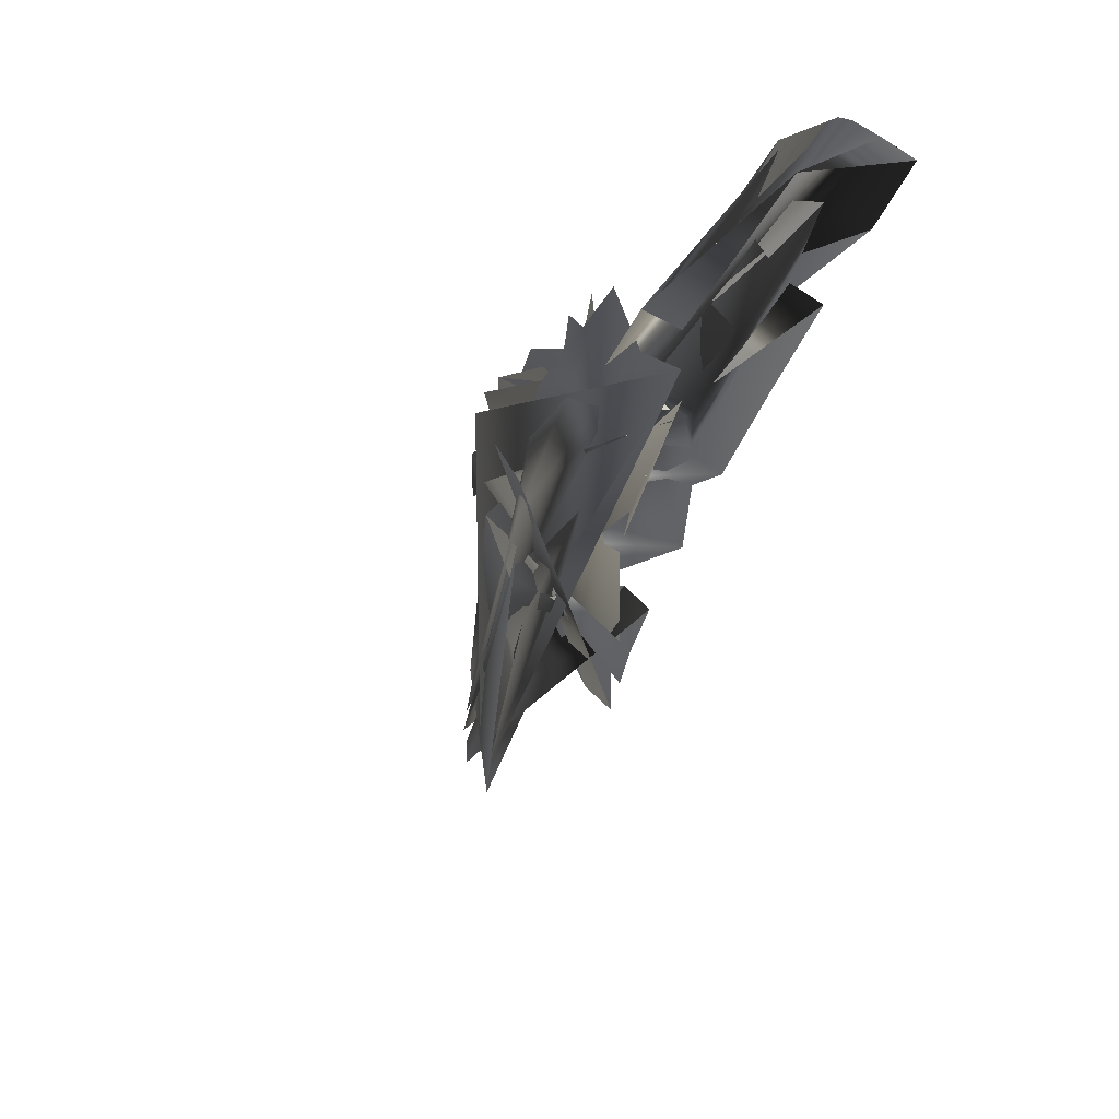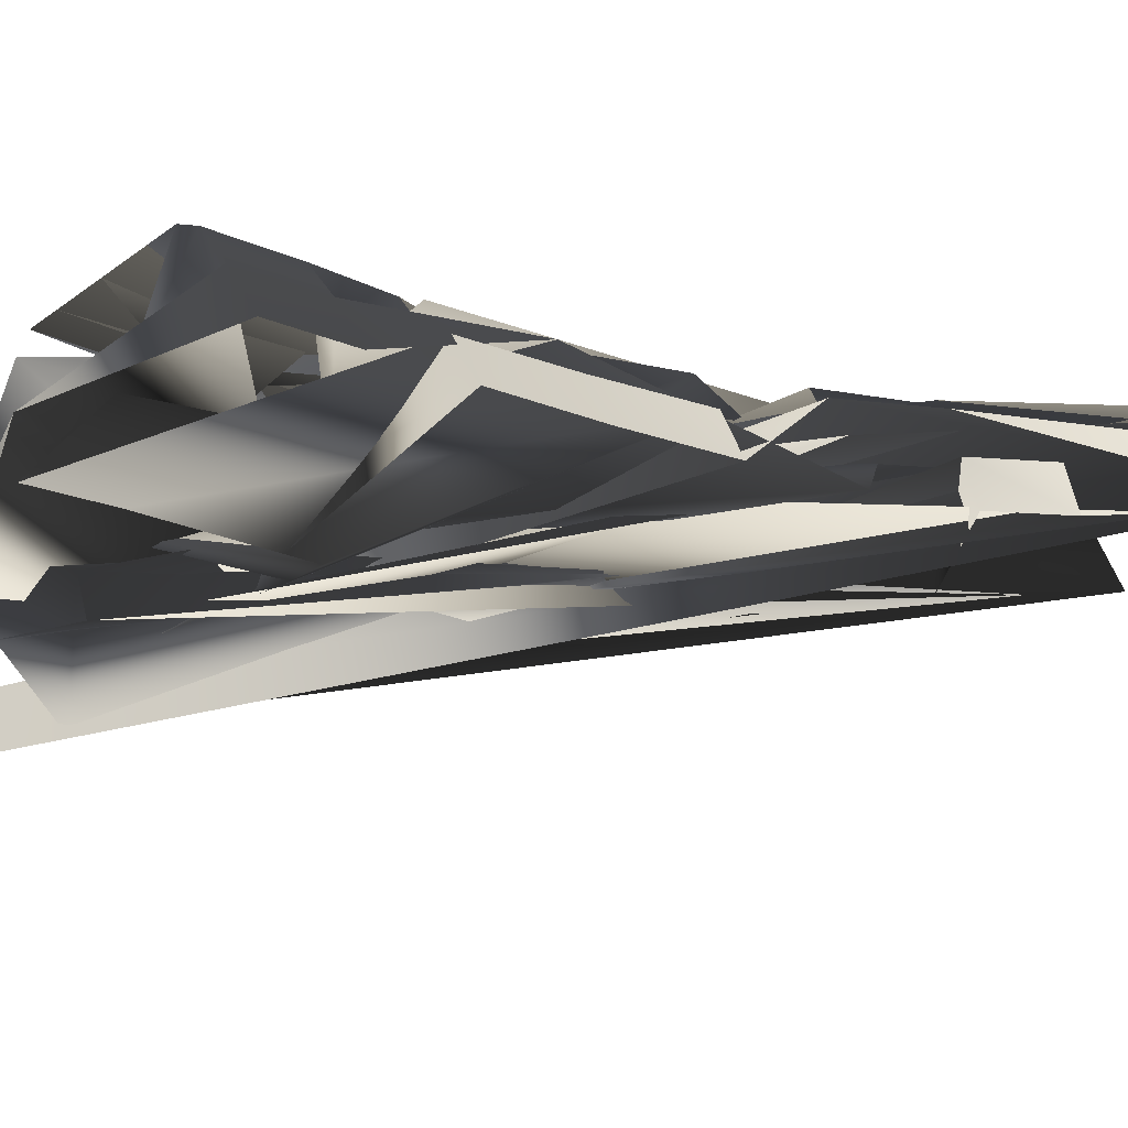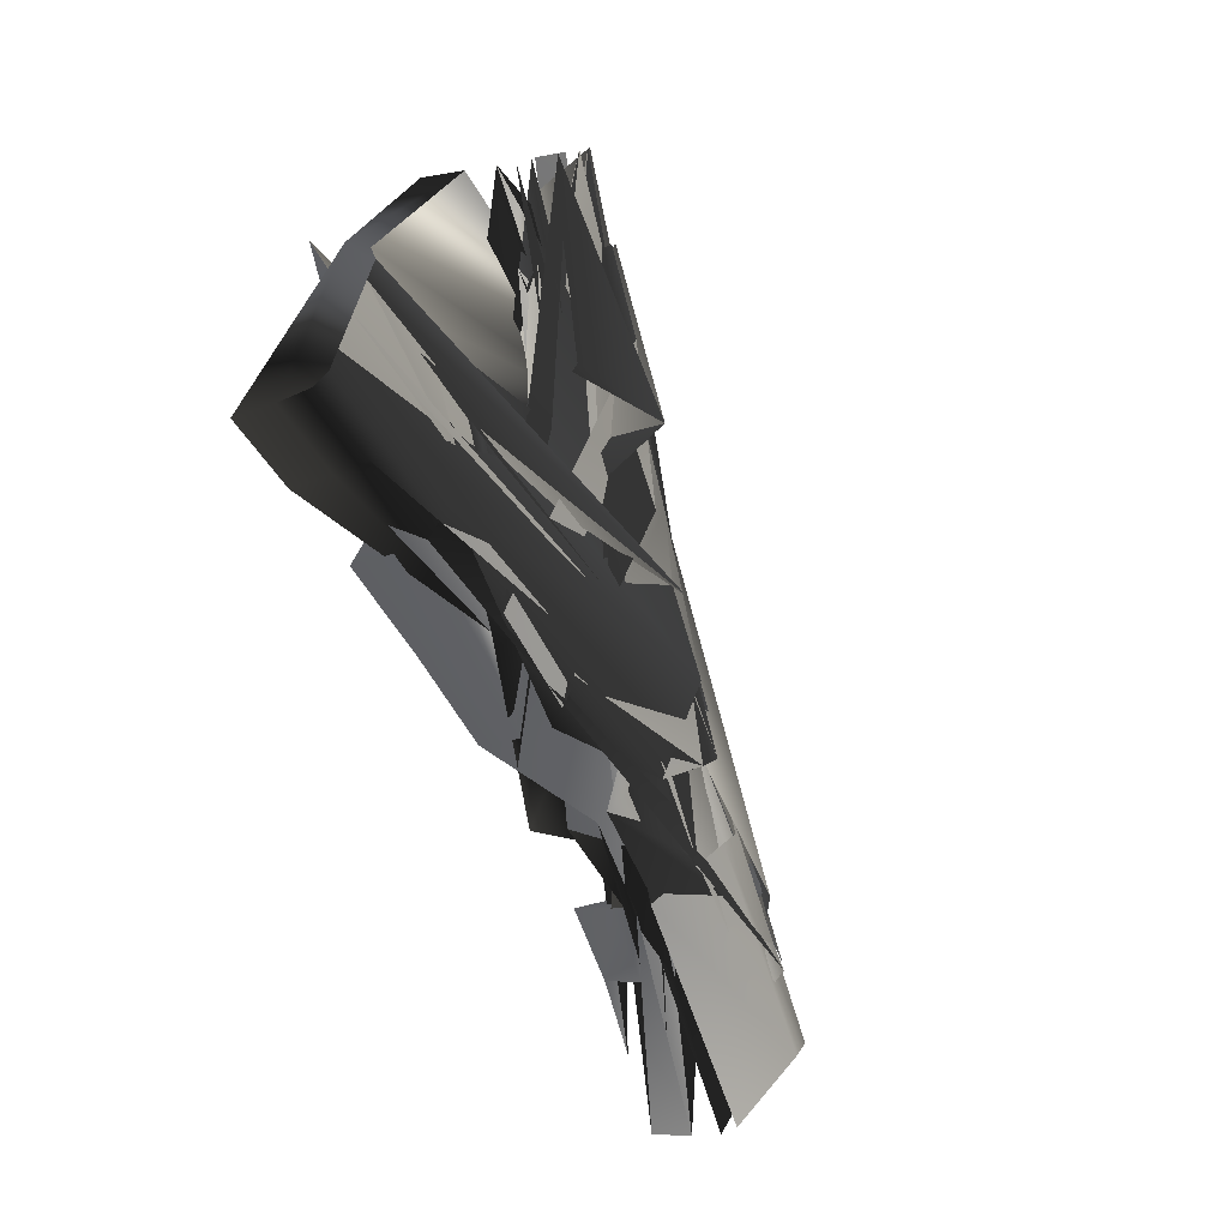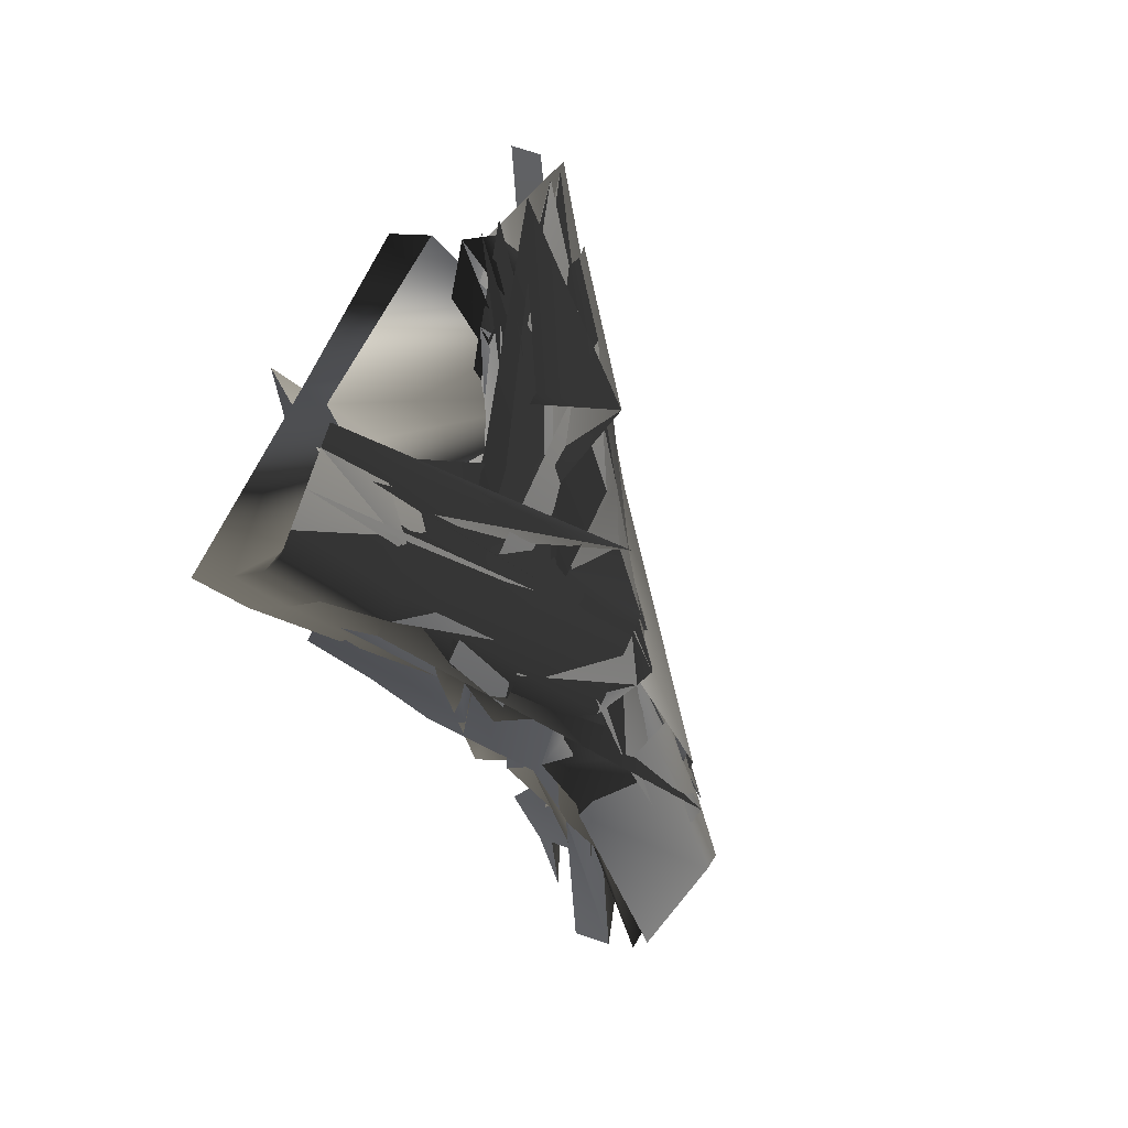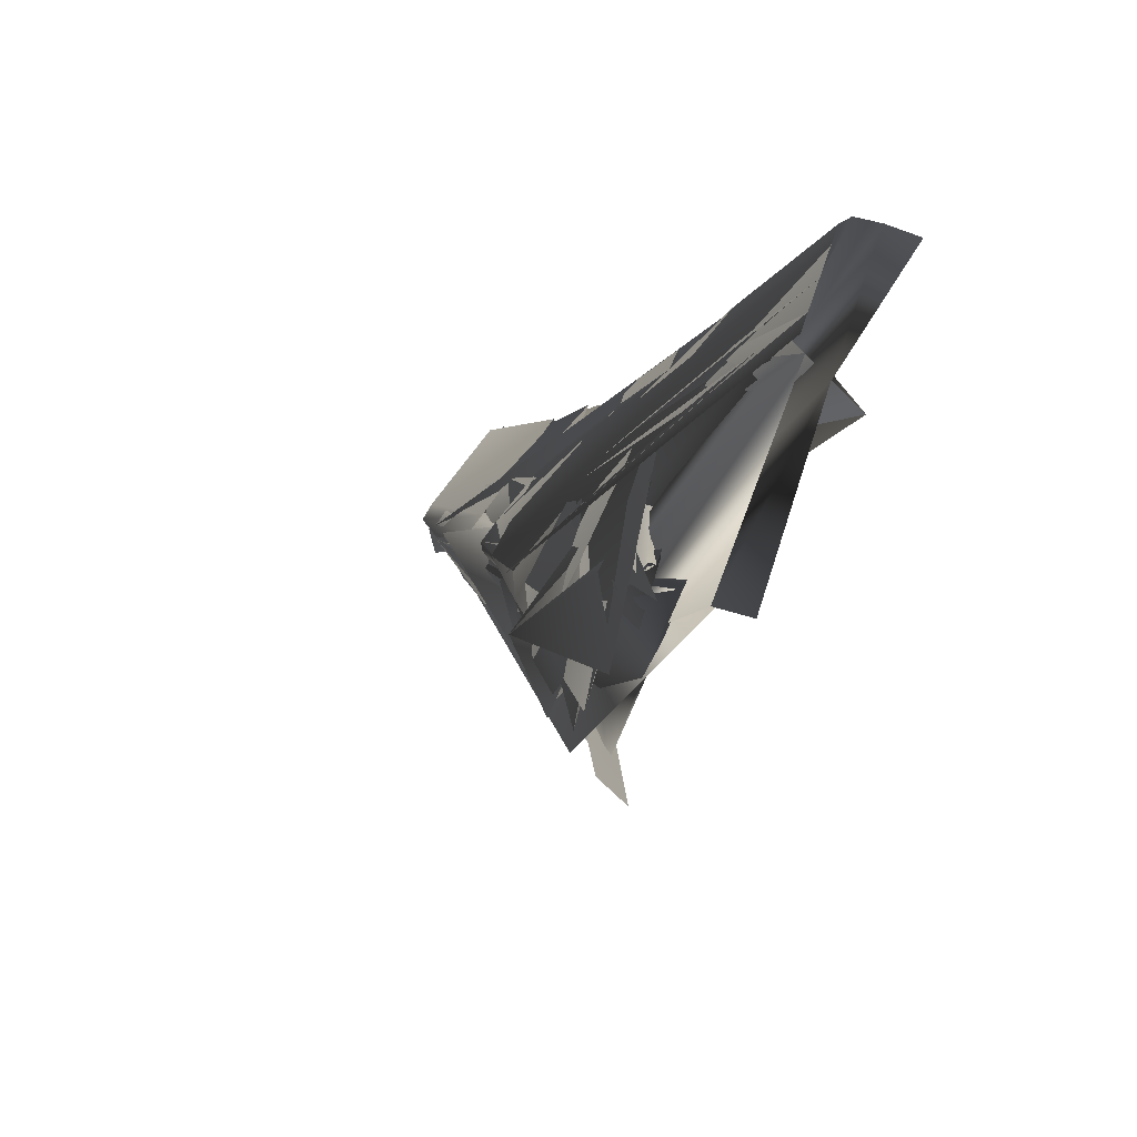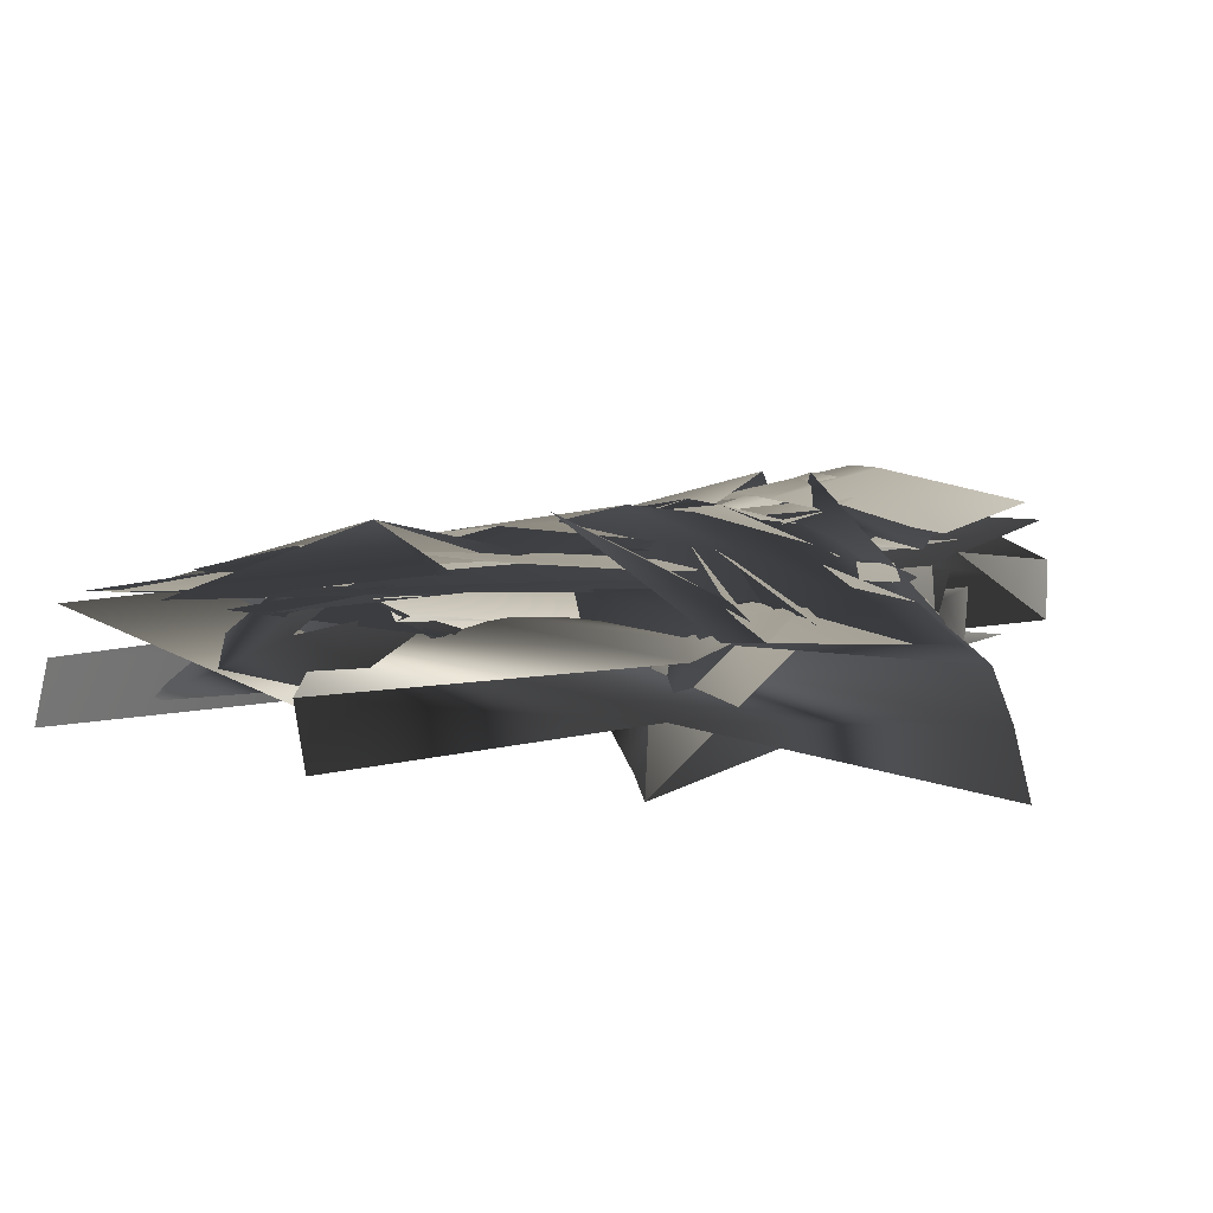
<metadata>
{"format":"obj","ext":"obj","renderer":"f3d","projection":"perspective","resolution":1024,"background":"white","views":[{"elev":35.5,"azim":124.8,"up":"+Y"},{"elev":-41.6,"azim":-128.3,"up":"+Z"},{"elev":45.6,"azim":-75.2,"up":"+Y"},{"elev":69.2,"azim":-70.6,"up":"+Y"},{"elev":72.3,"azim":109.2,"up":"+Y"},{"elev":-16.8,"azim":-172.9,"up":"+Z"}]}
</metadata>
<code>
v 64.1 -306.2 227.3
v -205.9 1018 -390.9
v -130 617.8 -217.1
v -392.6 985 -389.9
v -320.6 561.4 -204.7
v -243.9 -2.195 43.47
v 291.9 42.04 101.2
v 500.6 367.4 -40.57
v 728.4 740.2 -203.5
v 20 229.3 -54.02
v 311.7 456.8 -114.5
v 539.5 831 -263.1
v -325.5 -616.4 285.7
v -394.5 -1062 466.3
v -76.85 -704.6 378.6
v -173.6 -1102 551.4
v -374.3 -698.4 70.46
v 118.6 -827.7 257.4
v 262.8 -470.9 108.5
v 451.2 -127.2 -28.05
v 18.52 -741.7 388.7
v 158 -375.2 238.7
v 363.5 -28.25 105.3
v -409.6 -610 236.6
v 211.8 479.1 -369
v -474.9 -1123 235.4
v -6.25 -1211 405.7
v 643.7 223.6 -185.7
v -90.65 -1128 554.5
v 590.5 313.7 -31.6
v 227.6 502.8 -179.4
v -471.3 -1058 410.9
v 438.2 873 -315.3
v 813.8 689.4 -201.2
v 865.1 597.6 -355.4
v 427.1 813.9 -493.8
v -531 877.9 -577.4
v -458 442.9 -387.2
v 23.47 586.5 -415.5
v -43.3 961.9 -579.3
v -38.02 641.5 -247.8
v -109.8 1024 -414.8
v -487.6 958 -413
v -416.3 522.2 -222.2
v -388 -141.1 -146.9
v 74.23 356.7 -322.9
v 50.42 366 -133.2
v -360.7 -61.3 23.62
v -82.23 -187.8 145.7
v -264.9 -348.3 178.2
v -8.681 -504.6 304.3
v 158.3 -122.8 150.9
v 135.7 -355.4 261.2
v -105.6 134.4 -15.73
v -80.26 404.1 -130.7
v -170.1 821.2 -304.2
v -299.1 1001 -390.4
v -148.1 1028 -391.2
v -224.7 589.3 -210.8
v -73.5 638 -221.4
v -356.7 784.3 -301.1
v -283.3 302.4 -97.13
v -451.6 974.7 -389.6
v -380.4 543.1 -200.7
v -325.6 -29.56 38.29
v 621.9 547.7 -119
v 381.6 206.4 24.05
v 333.4 3.566 114.6
v 157.7 115.7 29.13
v 553 342.7 -16.99
v 415.9 408.3 -71.49
v 770.1 718.1 -193.7
v 642.2 781.7 -230.8
v 434.9 633.9 -184.4
v 183.6 313.6 -66.23
v 37.5 330.2 -94.58
v 254.5 489 -140.1
v 474.1 864.1 -280.8
v -469.9 -1275 541.5
v -335.5 -859.8 384.6
v -193.4 -659.6 339.6
v -388.6 -599.7 267.3
v -288.1 -1083 503.5
v -451.9 -1052 444.3
v -245.1 -1306 635.1
v -123.8 -904.1 462.7
v -13.98 -725.2 401.5
v -125.5 -1112 565.1
v -375.9 -430.5 -34.82
v -374.5 -350.7 132.5
v 130.2 379 -331.2
v 130.4 389.3 -136.6
v -79.36 -1414 473.7
v -172.7 -1332 619.4
v -556 -1262 501.3
v -558.7 -1329 321
v 313.9 634.3 -426.1
v 756.1 409.2 -269.6
v 712.6 496.7 -111.4
v 336.2 674 -241.2
v -383.9 -655.4 167.1
v 63.96 -780.5 330.7
v 209.7 -418.9 185.4
v 393.6 -70.83 44.8
v -410.2 -920.5 157.9
v 59.71 -1016 335
v 173.3 -644.5 172.9
v 332 -292.4 27.39
v 554.6 43.25 -97.29
v -26.33 -931.4 480.5
v 87.37 -557 315.9
v 246.6 -197.3 166.4
v 490 134.9 44.34
v -406.7 -852.7 336.9
v -473 -1085 338.3
v 216.4 496 -262.7
v 631.5 269.4 -85.63
v -61.08 -1165 480.3
v 835.9 649.4 -268.2
v 441.5 842.1 -392.6
v -512.2 922.6 -483.4
v -440.2 486.3 -292.5
v -6.326 620.2 -320.2
v -75.54 998.4 -485.3
v -495.2 675.8 -487.8
v -418 159.4 -269.5
v 44.64 437.9 -354.9
v -7.211 766.5 -493.2
v -0.7355 468.5 -176
v -73.93 829.3 -329.1
v -451.8 755.4 -323.1
v -382.3 239.6 -103.2
v -378.8 -100.1 -48.59
v 62.53 369.4 -216.8
v -152.4 -415.7 234.9
v 31.24 -22.91 80.93
v -359.8 -321.4 150.9
v 50.91 -537.5 328.8
v 239.7 -175.3 193.9
v -263.2 802.8 -302.6
v -112.2 832.6 -305.1
v -27.79 446.3 -143.2
v -180.5 352.2 -113.4
v -415.7 772.7 -300.1
v -346.9 269.5 -85.42
v 514.8 596.1 -157.6
v 663 527 -107.1
v 297.8 252 -11.94
v 467.5 168 78.2
v 369.4 665.9 -204.1
v 141.7 360.4 -94.55
v -355 -1290 590.6
v -528.7 -1257 536.5
v -221.2 -880.3 434.8
v -390.5 -845.5 368.5
v -191.7 -1318 646.8
v -50.22 -914.8 503
v -113.5 -1365 578
v -565.9 -1285 427.9
v 328.3 655 -322.2
v 724.8 460.9 -183.3
v 127.4 391 -223.6
v -382.4 -386.3 60.42
v -421.7 -877.3 254.9
v 0.9605 -969.4 404.5
v 130.3 -595.7 257.8
v 332.9 -253.2 135.8
v 518.4 93.52 -16.02
v -476.4 720.1 -393.6
v -404.2 202.1 -172.9
v 22.82 460.7 -254.1
v -39.59 803.5 -399.5
f 171/0 123/0 129/0
f 123/0 41/0 129/0
f 171/0 129/0 122/0
f 129/0 40/0 122/0
f 171/0 122/0 38/0
f 171/0 38/0 127/0
f 171/0 127/0 39/0
f 171/0 39/0 123/0
f 170/0 122/0 40/0
f 170/0 40/0 128/0
f 170/0 128/0 133/0
f 128/0 46/0 133/0
f 170/0 133/0 45/0
f 170/0 45/0 126/0
f 170/0 126/0 122/0
f 126/0 38/0 122/0
f 169/0 132/0 47/0
f 169/0 47/0 131/0
f 169/0 131/0 121/0
f 131/0 43/0 121/0
f 169/0 121/0 37/0
f 169/0 37/0 125/0
f 169/0 125/0 132/0
f 125/0 44/0 132/0
f 168/0 121/0 43/0
f 168/0 43/0 130/0
f 168/0 130/0 42/0
f 168/0 42/0 120/0
f 168/0 120/0 124/0
f 120/0 36/0 124/0
f 168/0 124/0 121/0
f 124/0 37/0 121/0
f 167/0 116/0 29/0
f 167/0 29/0 112/0
f 167/0 112/0 103/0
f 112/0 22/0 103/0
f 167/0 103/0 19/0
f 167/0 19/0 108/0
f 167/0 108/0 116/0
f 108/0 27/0 116/0
f 166/0 103/0 111/0
f 103/0 22/0 111/0
f 166/0 111/0 102/0
f 111/0 21/0 102/0
f 166/0 102/0 18/0
f 166/0 18/0 107/0
f 166/0 107/0 103/0
f 107/0 19/0 103/0
f 165/0 102/0 21/0
f 165/0 21/0 110/0
f 165/0 110/0 101/0
f 110/0 20/0 101/0
f 165/0 101/0 17/0
f 165/0 17/0 106/0
f 165/0 106/0 102/0
f 106/0 18/0 102/0
f 164/0 101/0 20/0
f 164/0 20/0 109/0
f 164/0 109/0 117/0
f 109/0 28/0 117/0
f 164/0 117/0 105/0
f 117/0 26/0 105/0
f 164/0 105/0 101/0
f 105/0 17/0 101/0
f 163/0 114/0 113/0
f 114/0 31/0 113/0
f 163/0 113/0 100/0
f 113/0 23/0 100/0
f 163/0 100/0 16/0
f 163/0 16/0 104/0
f 163/0 104/0 114/0
f 104/0 25/0 114/0
f 162/0 100/0 23/0
f 162/0 23/0 89/0
f 162/0 89/0 132/0
f 89/0 47/0 132/0
f 162/0 132/0 44/0
f 162/0 44/0 88/0
f 162/0 88/0 100/0
f 88/0 16/0 100/0
f 161/0 133/0 91/0
f 133/0 46/0 91/0
f 161/0 91/0 30/0
f 161/0 30/0 115/0
f 161/0 115/0 90/0
f 115/0 24/0 90/0
f 161/0 90/0 45/0
f 161/0 45/0 133/0
f 160/0 97/0 118/0
f 97/0 34/0 118/0
f 160/0 118/0 33/0
f 160/0 33/0 98/0
f 160/0 98/0 116/0
f 98/0 29/0 116/0
f 160/0 116/0 27/0
f 160/0 27/0 97/0
f 159/0 119/0 96/0
f 119/0 35/0 96/0
f 159/0 96/0 24/0
f 159/0 24/0 115/0
f 159/0 115/0 99/0
f 115/0 30/0 99/0
f 159/0 99/0 32/0
f 159/0 32/0 119/0
f 158/0 94/0 31/0
f 158/0 31/0 114/0
f 158/0 114/0 95/0
f 114/0 25/0 95/0
f 157/0 117/0 28/0
f 157/0 28/0 93/0
f 157/0 92/0 117/0
f 92/0 26/0 117/0
f 156/0 85/0 15/0
f 156/0 15/0 87/0
f 156/0 87/0 28/0
f 156/0 28/0 109/0
f 156/0 109/0 20/0
f 156/0 20/0 86/0
f 156/0 86/0 85/0
f 86/0 14/0 85/0
f 155/0 93/0 87/0
f 93/0 28/0 87/0
f 155/0 87/0 15/0
f 155/0 15/0 84/0
f 154/0 113/0 83/0
f 113/0 31/0 83/0
f 154/0 83/0 79/0
f 83/0 13/0 79/0
f 154/0 79/0 12/0
f 154/0 12/0 81/0
f 154/0 81/0 113/0
f 81/0 23/0 113/0
f 153/0 79/0 13/0
f 153/0 13/0 82/0
f 153/0 82/0 85/0
f 82/0 15/0 85/0
f 153/0 85/0 14/0
f 153/0 14/0 80/0
f 153/0 80/0 79/0
f 80/0 12/0 79/0
f 152/0 78/0 83/0
f 78/0 13/0 83/0
f 152/0 83/0 94/0
f 83/0 31/0 94/0
f 151/0 84/0 82/0
f 84/0 15/0 82/0
f 151/0 82/0 13/0
f 151/0 13/0 78/0
f 150/0 74/0 10/0
f 150/0 10/0 76/0
f 150/0 76/0 91/0
f 76/0 30/0 91/0
f 150/0 91/0 46/0
f 150/0 46/0 75/0
f 150/0 75/0 74/0
f 75/0 9/0 74/0
f 149/0 73/0 11/0
f 149/0 11/0 77/0
f 149/0 77/0 99/0
f 77/0 32/0 99/0
f 149/0 99/0 30/0
f 149/0 30/0 76/0
f 149/0 76/0 10/0
f 149/0 10/0 73/0
f 148/0 112/0 29/0
f 148/0 29/0 69/0
f 148/0 69/0 66/0
f 69/0 7/0 66/0
f 148/0 66/0 6/0
f 148/0 6/0 67/0
f 148/0 67/0 112/0
f 67/0 22/0 112/0
f 147/0 66/0 70/0
f 66/0 7/0 70/0
f 147/0 70/0 10/0
f 147/0 10/0 74/0
f 147/0 74/0 68/0
f 74/0 9/0 68/0
f 147/0 68/0 6/0
f 147/0 6/0 66/0
f 146/0 98/0 33/0
f 146/0 33/0 71/0
f 146/0 71/0 65/0
f 71/0 8/0 65/0
f 146/0 65/0 7/0
f 146/0 7/0 69/0
f 146/0 69/0 29/0
f 146/0 29/0 98/0
f 145/0 65/0 72/0
f 65/0 8/0 72/0
f 145/0 72/0 11/0
f 145/0 11/0 73/0
f 145/0 73/0 10/0
f 145/0 10/0 70/0
f 145/0 70/0 65/0
f 70/0 7/0 65/0
f 144/0 131/0 64/0
f 131/0 47/0 64/0
f 144/0 64/0 5/0
f 144/0 5/0 61/0
f 144/0 61/0 63/0
f 61/0 4/0 63/0
f 144/0 63/0 43/0
f 144/0 43/0 131/0
f 143/0 60/0 62/0
f 60/0 3/0 62/0
f 143/0 62/0 42/0
f 143/0 42/0 130/0
f 143/0 130/0 63/0
f 130/0 43/0 63/0
f 143/0 63/0 4/0
f 143/0 4/0 60/0
f 142/0 61/0 53/0
f 61/0 5/0 53/0
f 142/0 53/0 9/0
f 142/0 9/0 54/0
f 142/0 54/0 58/0
f 54/0 2/0 58/0
f 142/0 58/0 4/0
f 142/0 4/0 61/0
f 141/0 54/0 75/0
f 54/0 9/0 75/0
f 141/0 75/0 46/0
f 141/0 46/0 128/0
f 141/0 128/0 59/0
f 128/0 40/0 59/0
f 141/0 59/0 2/0
f 141/0 2/0 54/0
f 140/0 129/0 41/0
f 140/0 41/0 57/0
f 140/0 57/0 1/0
f 140/0 1/0 55/0
f 140/0 55/0 59/0
f 55/0 2/0 59/0
f 140/0 59/0 40/0
f 140/0 40/0 129/0
f 139/0 55/0 56/0
f 55/0 1/0 56/0
f 139/0 56/0 3/0
f 139/0 3/0 60/0
f 139/0 60/0 58/0
f 60/0 4/0 58/0
f 139/0 58/0 2/0
f 139/0 2/0 55/0
f 138/0 111/0 22/0
f 138/0 22/0 67/0
f 138/0 67/0 51/0
f 67/0 6/0 51/0
f 0/0 52/0 138/0
f 0/0 138/0 51/0
f 138/0 52/0 111/0
f 52/0 21/0 111/0
f 137/0 110/0 21/0
f 137/0 21/0 52/0
f 0/0 50/0 52/0
f 50/0 137/0 52/0
f 137/0 50/0 14/0
f 137/0 14/0 86/0
f 137/0 86/0 110/0
f 86/0 20/0 110/0
f 136/0 64/0 47/0
f 136/0 47/0 89/0
f 136/0 89/0 81/0
f 89/0 23/0 81/0
f 136/0 81/0 49/0
f 81/0 12/0 49/0
f 136/0 49/0 64/0
f 49/0 5/0 64/0
f 135/0 68/0 53/0
f 68/0 9/0 53/0
f 135/0 53/0 5/0
f 135/0 5/0 48/0
f 0/0 51/0 48/0
f 51/0 135/0 48/0
f 135/0 51/0 68/0
f 51/0 6/0 68/0
f 134/0 80/0 50/0
f 80/0 14/0 50/0
f 0/0 48/0 134/0
f 0/0 134/0 50/0
f 134/0 48/0 49/0
f 48/0 5/0 49/0
f 134/0 49/0 12/0
f 134/0 12/0 80/0

</code>
